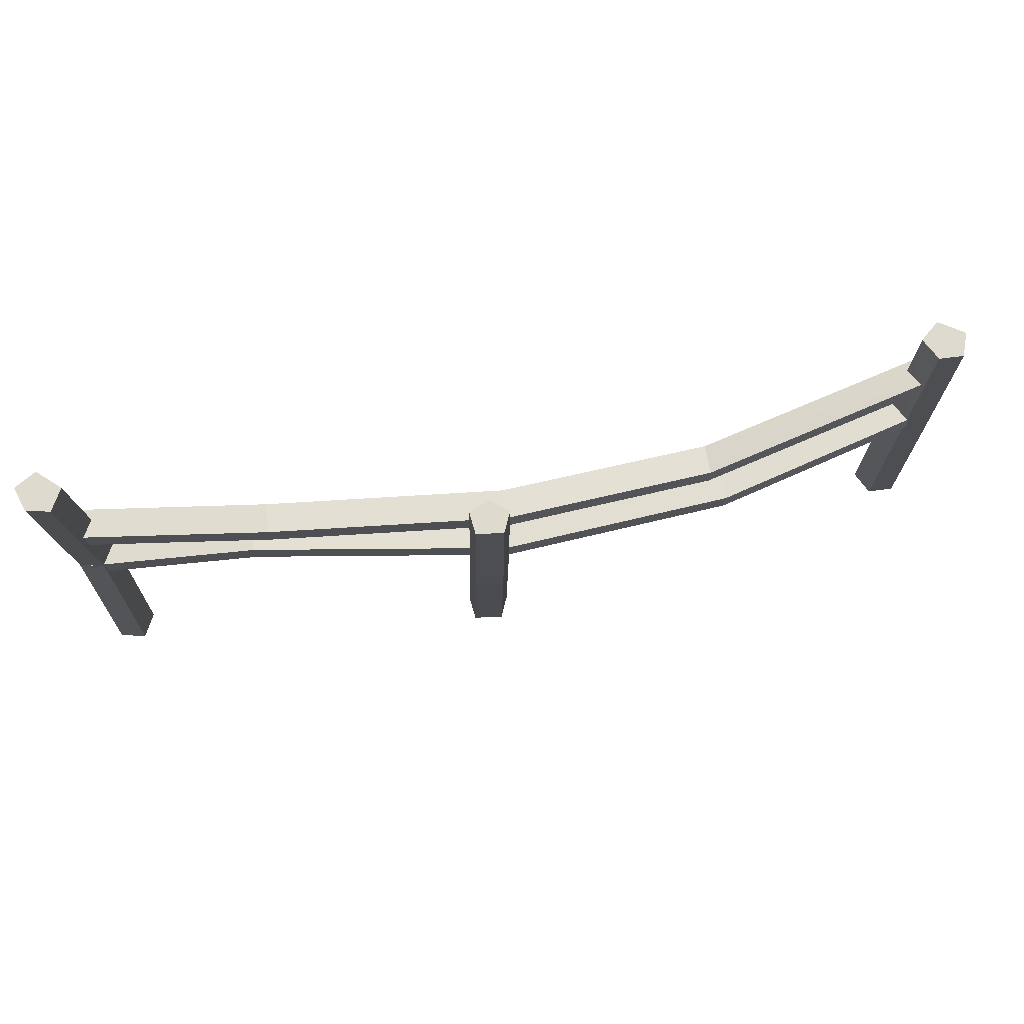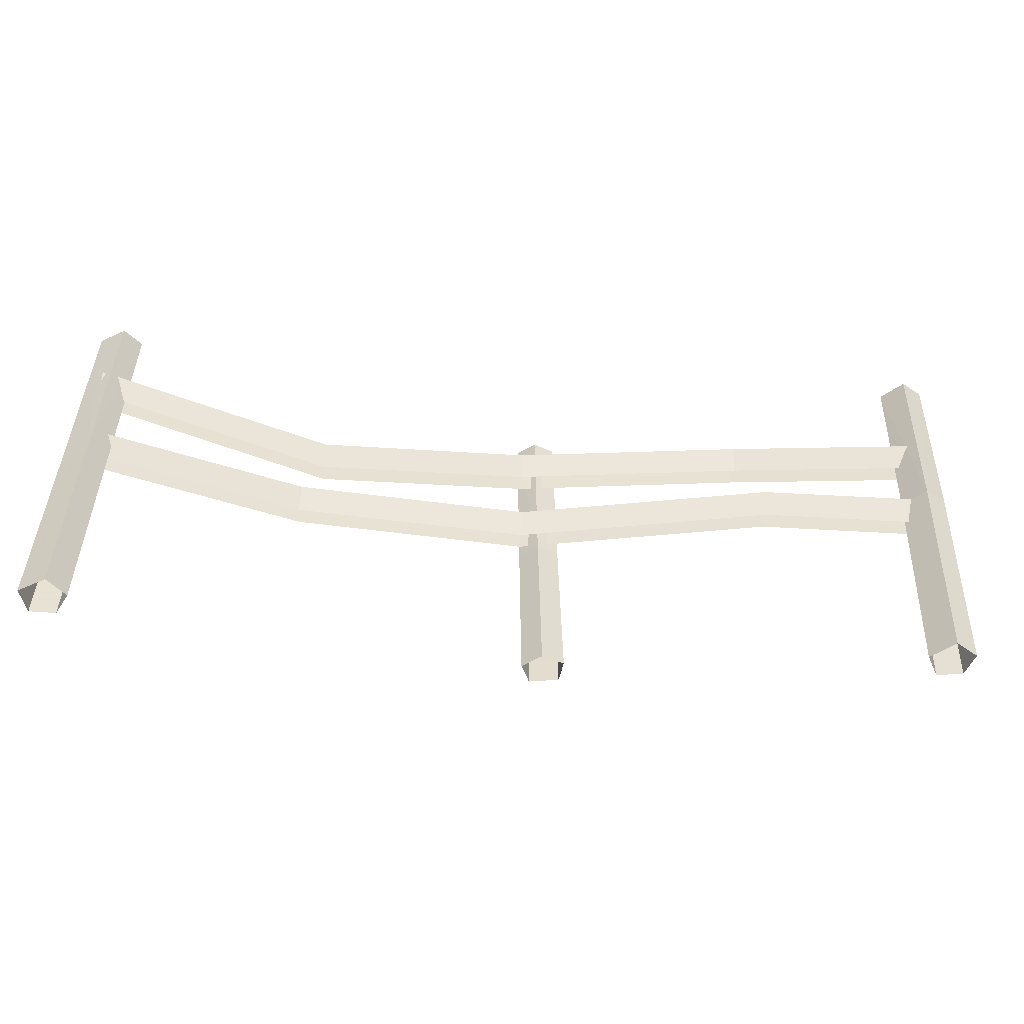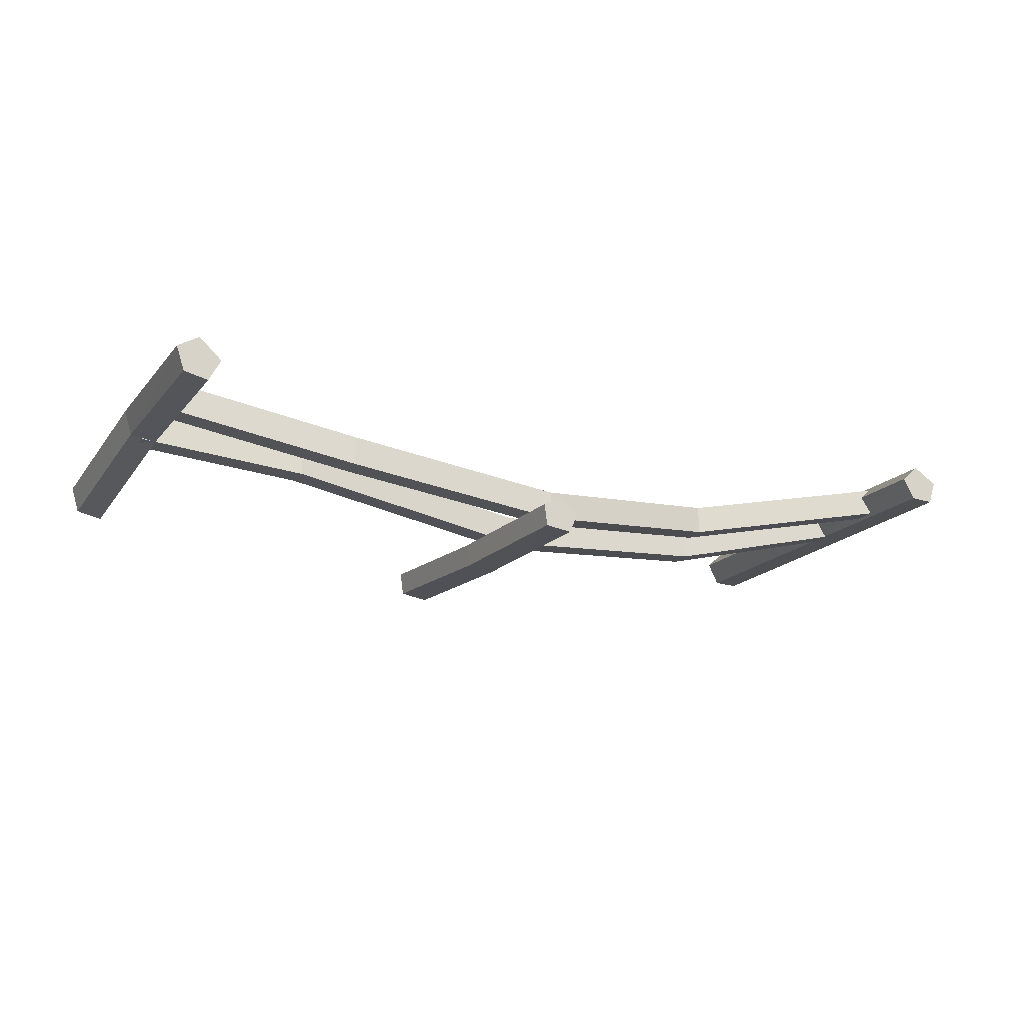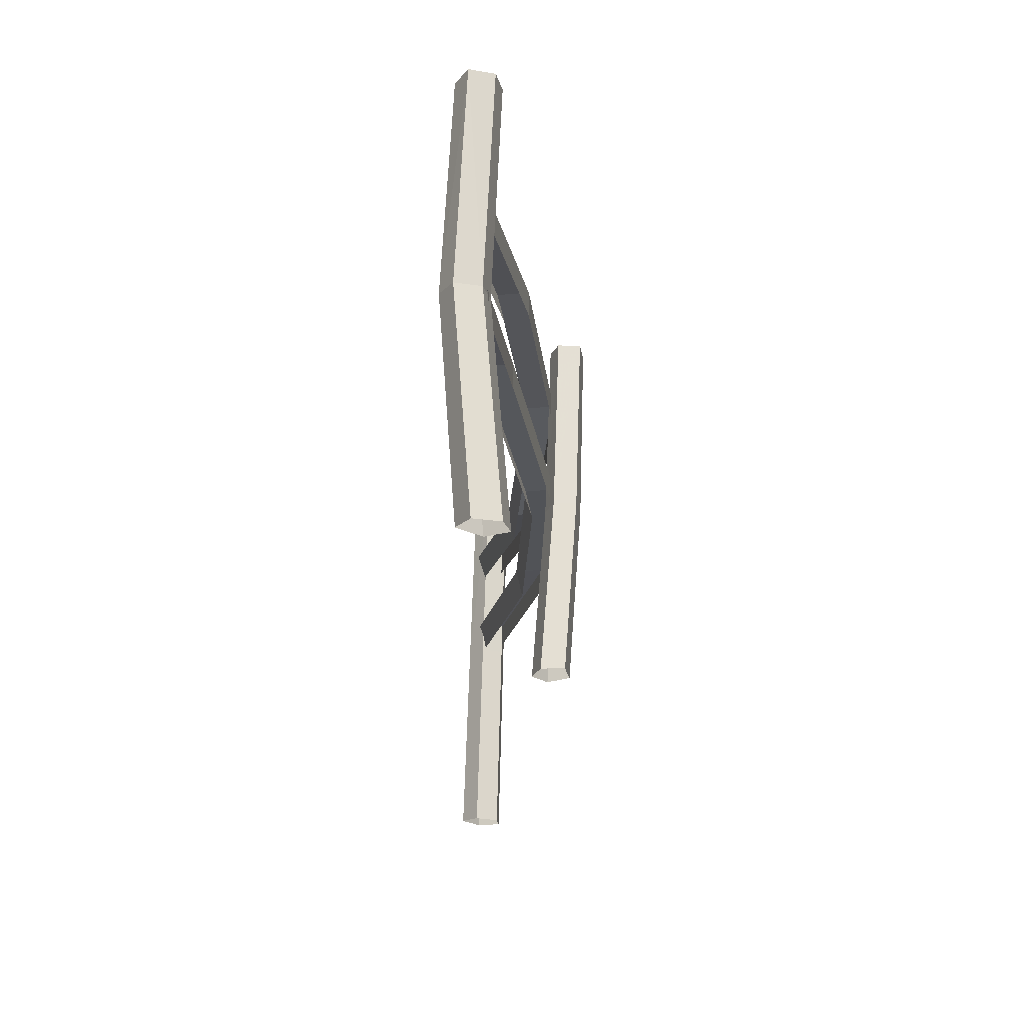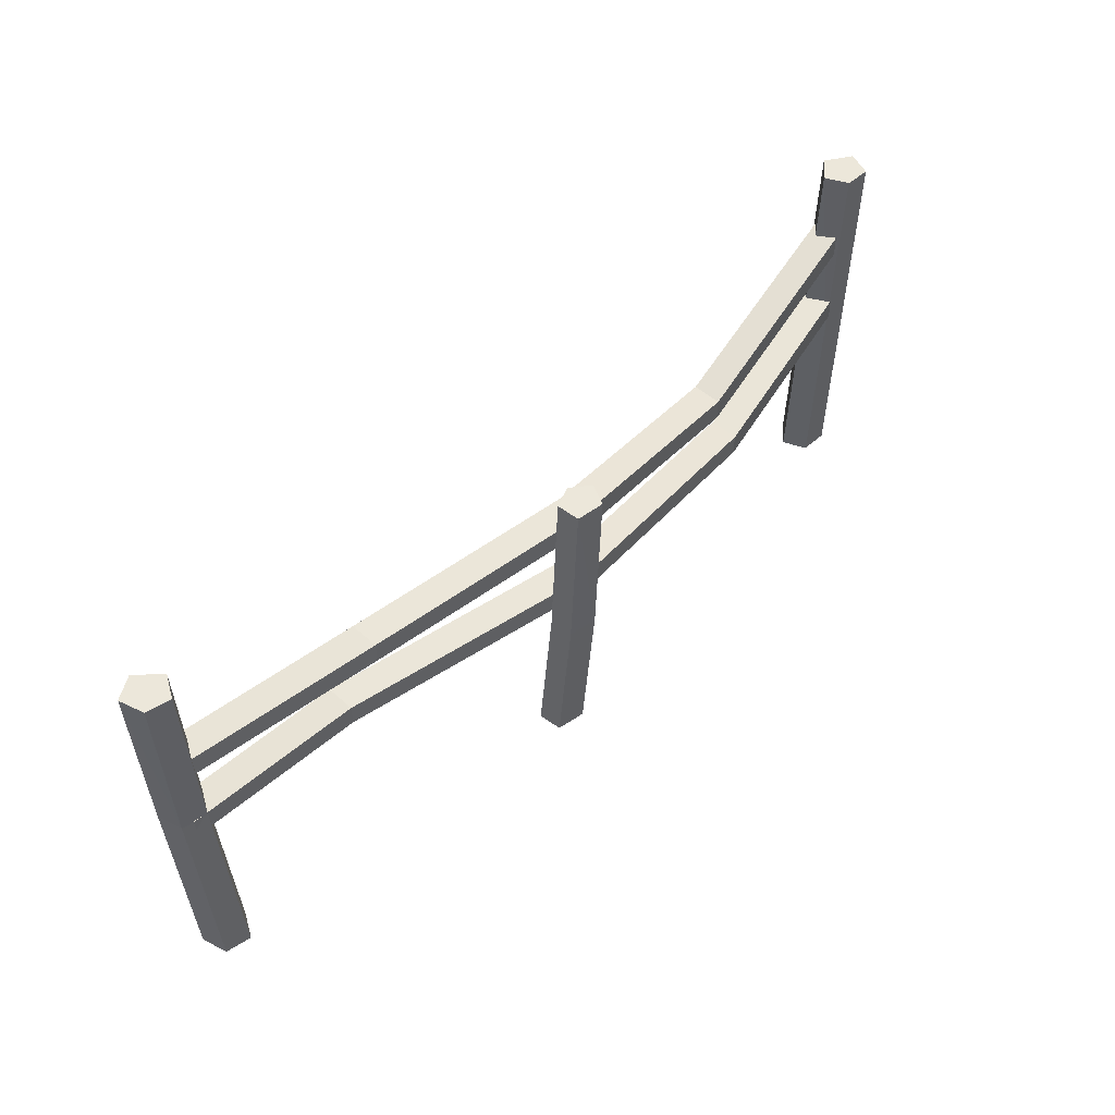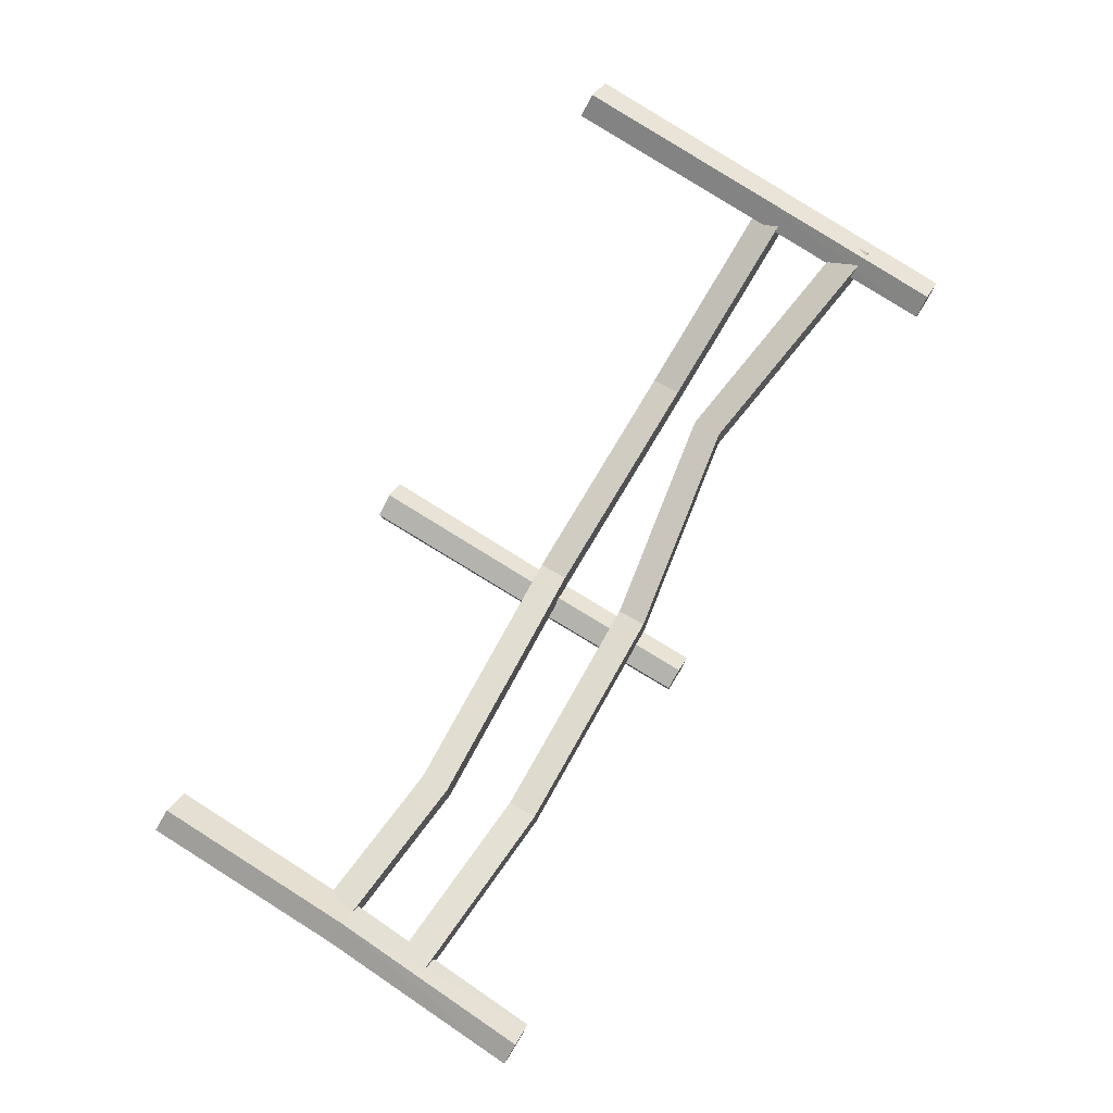
<metadata>
{"format":"obj","ext":"obj","renderer":"f3d","projection":"perspective","resolution":1024,"background":"white","views":[{"elev":71.1,"azim":-9.0,"up":"+Z"},{"elev":-49.5,"azim":175.7,"up":"+Z"},{"elev":-19.1,"azim":-27.4,"up":"+Y"},{"elev":-22.5,"azim":-87.7,"up":"+Z"},{"elev":53.0,"azim":-44.3,"up":"+Z"},{"elev":76.1,"azim":-58.5,"up":"+Y"}]}
</metadata>
<code>
g Object02
v -99.76 7.174 44.68
v -99.57 3.596 -1.768
v -97.89 -1.928 -1.755
v -98.14 1.845 44.7
v -95.09 10.14 44.98
v -94.73 6.673 -1.462
v -90.14 5.568 45.17
v -89.59 1.931 -1.252
v -94.73 6.673 -1.462
v -95.09 10.14 44.98
v -92.72 0.6763 44.97
v -92.27 -3.14 -1.469
v -99.98 -0.4668 89.74
v -101.7 4.687 89.74
v -97.09 7.535 89.74
v -97.09 7.535 89.74
v -92.22 3.221 89.73
v -94.79 -1.565 89.74
v -99.98 -0.4668 89.74
v -94.79 -1.565 89.74
v -92.22 3.221 89.73
v -97.09 7.535 89.74
v -101.7 4.687 89.74
v 96.14 7.851 66.44
v 96.14 14.21 66
v 43.76 3.197 57.75
v 43.75 -3.334 58.18
v 96.21 7.902 61.2
v 96.14 7.851 66.44
v 43.75 -3.334 58.18
v 43.83 -3.284 52.94
v 96.14 14.21 66
v 96.23 12.73 59.63
v 43.85 1.718 51.37
v 43.76 3.197 57.75
v -2.67 -9.31 65.88
v -2.663 -2.779 65.45
v -53.42 1.317 67.51
v -53.43 -5.214 67.95
v -2.595 -9.26 60.64
v -2.67 -9.31 65.88
v -53.43 -5.214 67.95
v -53.36 -5.164 62.71
v -2.663 -2.779 65.45
v -2.572 -4.258 59.07
v -53.33 -0.1627 61.13
v -53.42 1.317 67.51
v -95.69 1.052 65.24
v -95.68 7.583 64.8
v -95.61 1.103 59.99
v -95.69 1.052 65.24
v -95.68 7.583 64.8
v -95.59 6.104 58.42
v 96.67 7.706 45.28
v 96.68 14.24 44.84
v 48.26 1.283 44.18
v 48.25 -5.248 44.62
v 96.75 7.757 40.04
v 96.67 7.706 45.28
v 48.25 -5.248 44.62
v 48.33 -5.198 39.38
v 96.68 14.24 44.84
v 96.77 12.76 38.47
v 48.35 -0.1966 37.81
v 48.26 1.283 44.18
v -2.67 -9.31 44.9
v -2.663 -2.779 44.46
v -58.82 4.403 48.2
v -58.83 -2.128 48.63
v -2.595 -9.26 39.66
v -2.67 -9.31 44.9
v -58.83 -2.128 48.63
v -58.75 -2.078 43.39
v -2.663 -2.779 44.46
v -2.572 -4.258 38.09
v -58.73 2.924 41.82
v -58.82 4.403 48.2
v -95.69 1.052 45.24
v -95.68 7.583 44.8
v -95.61 1.103 40
v -95.69 1.052 45.24
v -95.68 7.583 44.8
v -95.59 6.104 38.43
v -2.597 -10.49 37.68
v -2.716 -7.434 -1.11
v -6.897 -4.159 -1.1
v -6.631 -7.334 37.69
v -4.55 -15.2 37.93
v -4.741 -12.31 -0.8548
v -10.7 -14.36 38.09
v -11.11 -11.44 -0.679
v -11.33 -9.313 37.92
v -6.631 -7.334 37.69
v -6.897 -4.159 -1.1
v -11.77 -6.211 -0.86
v -6.411 -8.826 77.55
v -2.396 -11.8 77.54
v -4.364 -16.38 77.55
v -10.31 -15.7 77.54
v -10.9 -10.74 77.54
v -6.411 -8.826 77.55
v -6.411 -8.826 77.55
v -10.9 -10.74 77.54
v -10.31 -15.7 77.54
v -4.364 -16.38 77.55
v -2.396 -11.8 77.54
v 90.62 12 37.78
v 91.41 13.39 -8.669
v 94.03 8.241 -8.656
v 93.15 7.033 37.8
v 94.71 15.73 38.08
v 95.65 17.26 -8.363
v 100.4 12.09 38.27
v 101.5 13.48 -8.153
v 95.65 17.26 -8.363
v 94.71 15.73 38.08
v 98.69 6.823 38.07
v 99.77 8.023 -8.37
v 92.33 5.844 82.84
v 89.74 10.62 82.84
v 93.78 14.23 82.84
v 93.78 14.23 82.84
v 99.32 10.82 82.83
v 97.63 5.664 82.84
v 92.33 5.844 82.84
v 97.63 5.664 82.84
v 99.32 10.82 82.83
v 93.78 14.23 82.84
v 89.74 10.62 82.84
f 1 2 3
f 3 4 1
f 1 5 6
f 6 2 1
f 7 8 9
f 9 10 7
f 11 4 3
f 3 12 11
f 7 11 12
f 12 8 7
f 4 13 14
f 14 1 4
f 14 15 5
f 5 1 14
f 10 16 17
f 17 7 10
f 18 13 4
f 4 11 18
f 17 18 11
f 11 7 17
f 19 20 21
f 19 21 22
f 23 19 22
f 24 25 26
f 26 27 24
f 28 29 30
f 30 31 28
f 32 33 34
f 34 35 32
f 36 37 38
f 38 39 36
f 40 41 42
f 42 43 40
f 44 45 46
f 46 47 44
f 36 27 26
f 26 37 36
f 40 31 30
f 30 41 40
f 44 35 34
f 34 45 44
f 48 39 38
f 38 49 48
f 50 43 42
f 42 51 50
f 52 47 46
f 46 53 52
f 54 55 56
f 56 57 54
f 58 59 60
f 60 61 58
f 62 63 64
f 64 65 62
f 66 67 68
f 68 69 66
f 70 71 72
f 72 73 70
f 74 75 76
f 76 77 74
f 66 57 56
f 56 67 66
f 70 61 60
f 60 71 70
f 74 65 64
f 64 75 74
f 78 69 68
f 68 79 78
f 80 73 72
f 72 81 80
f 82 77 76
f 76 83 82
f 84 85 86
f 86 87 84
f 84 88 89
f 89 85 84
f 90 91 89
f 89 88 90
f 92 93 94
f 94 95 92
f 90 92 95
f 95 91 90
f 87 96 97
f 97 84 87
f 97 98 88
f 88 84 97
f 88 98 99
f 99 90 88
f 100 101 93
f 93 92 100
f 99 100 92
f 92 90 99
f 102 103 104
f 102 104 105
f 106 102 105
f 107 108 109
f 109 110 107
f 107 111 112
f 112 108 107
f 113 114 115
f 115 116 113
f 117 110 109
f 109 118 117
f 113 117 118
f 118 114 113
f 110 119 120
f 120 107 110
f 120 121 111
f 111 107 120
f 116 122 123
f 123 113 116
f 124 119 110
f 110 117 124
f 123 124 117
f 117 113 123
f 125 126 127
f 125 127 128
f 129 125 128

</code>
